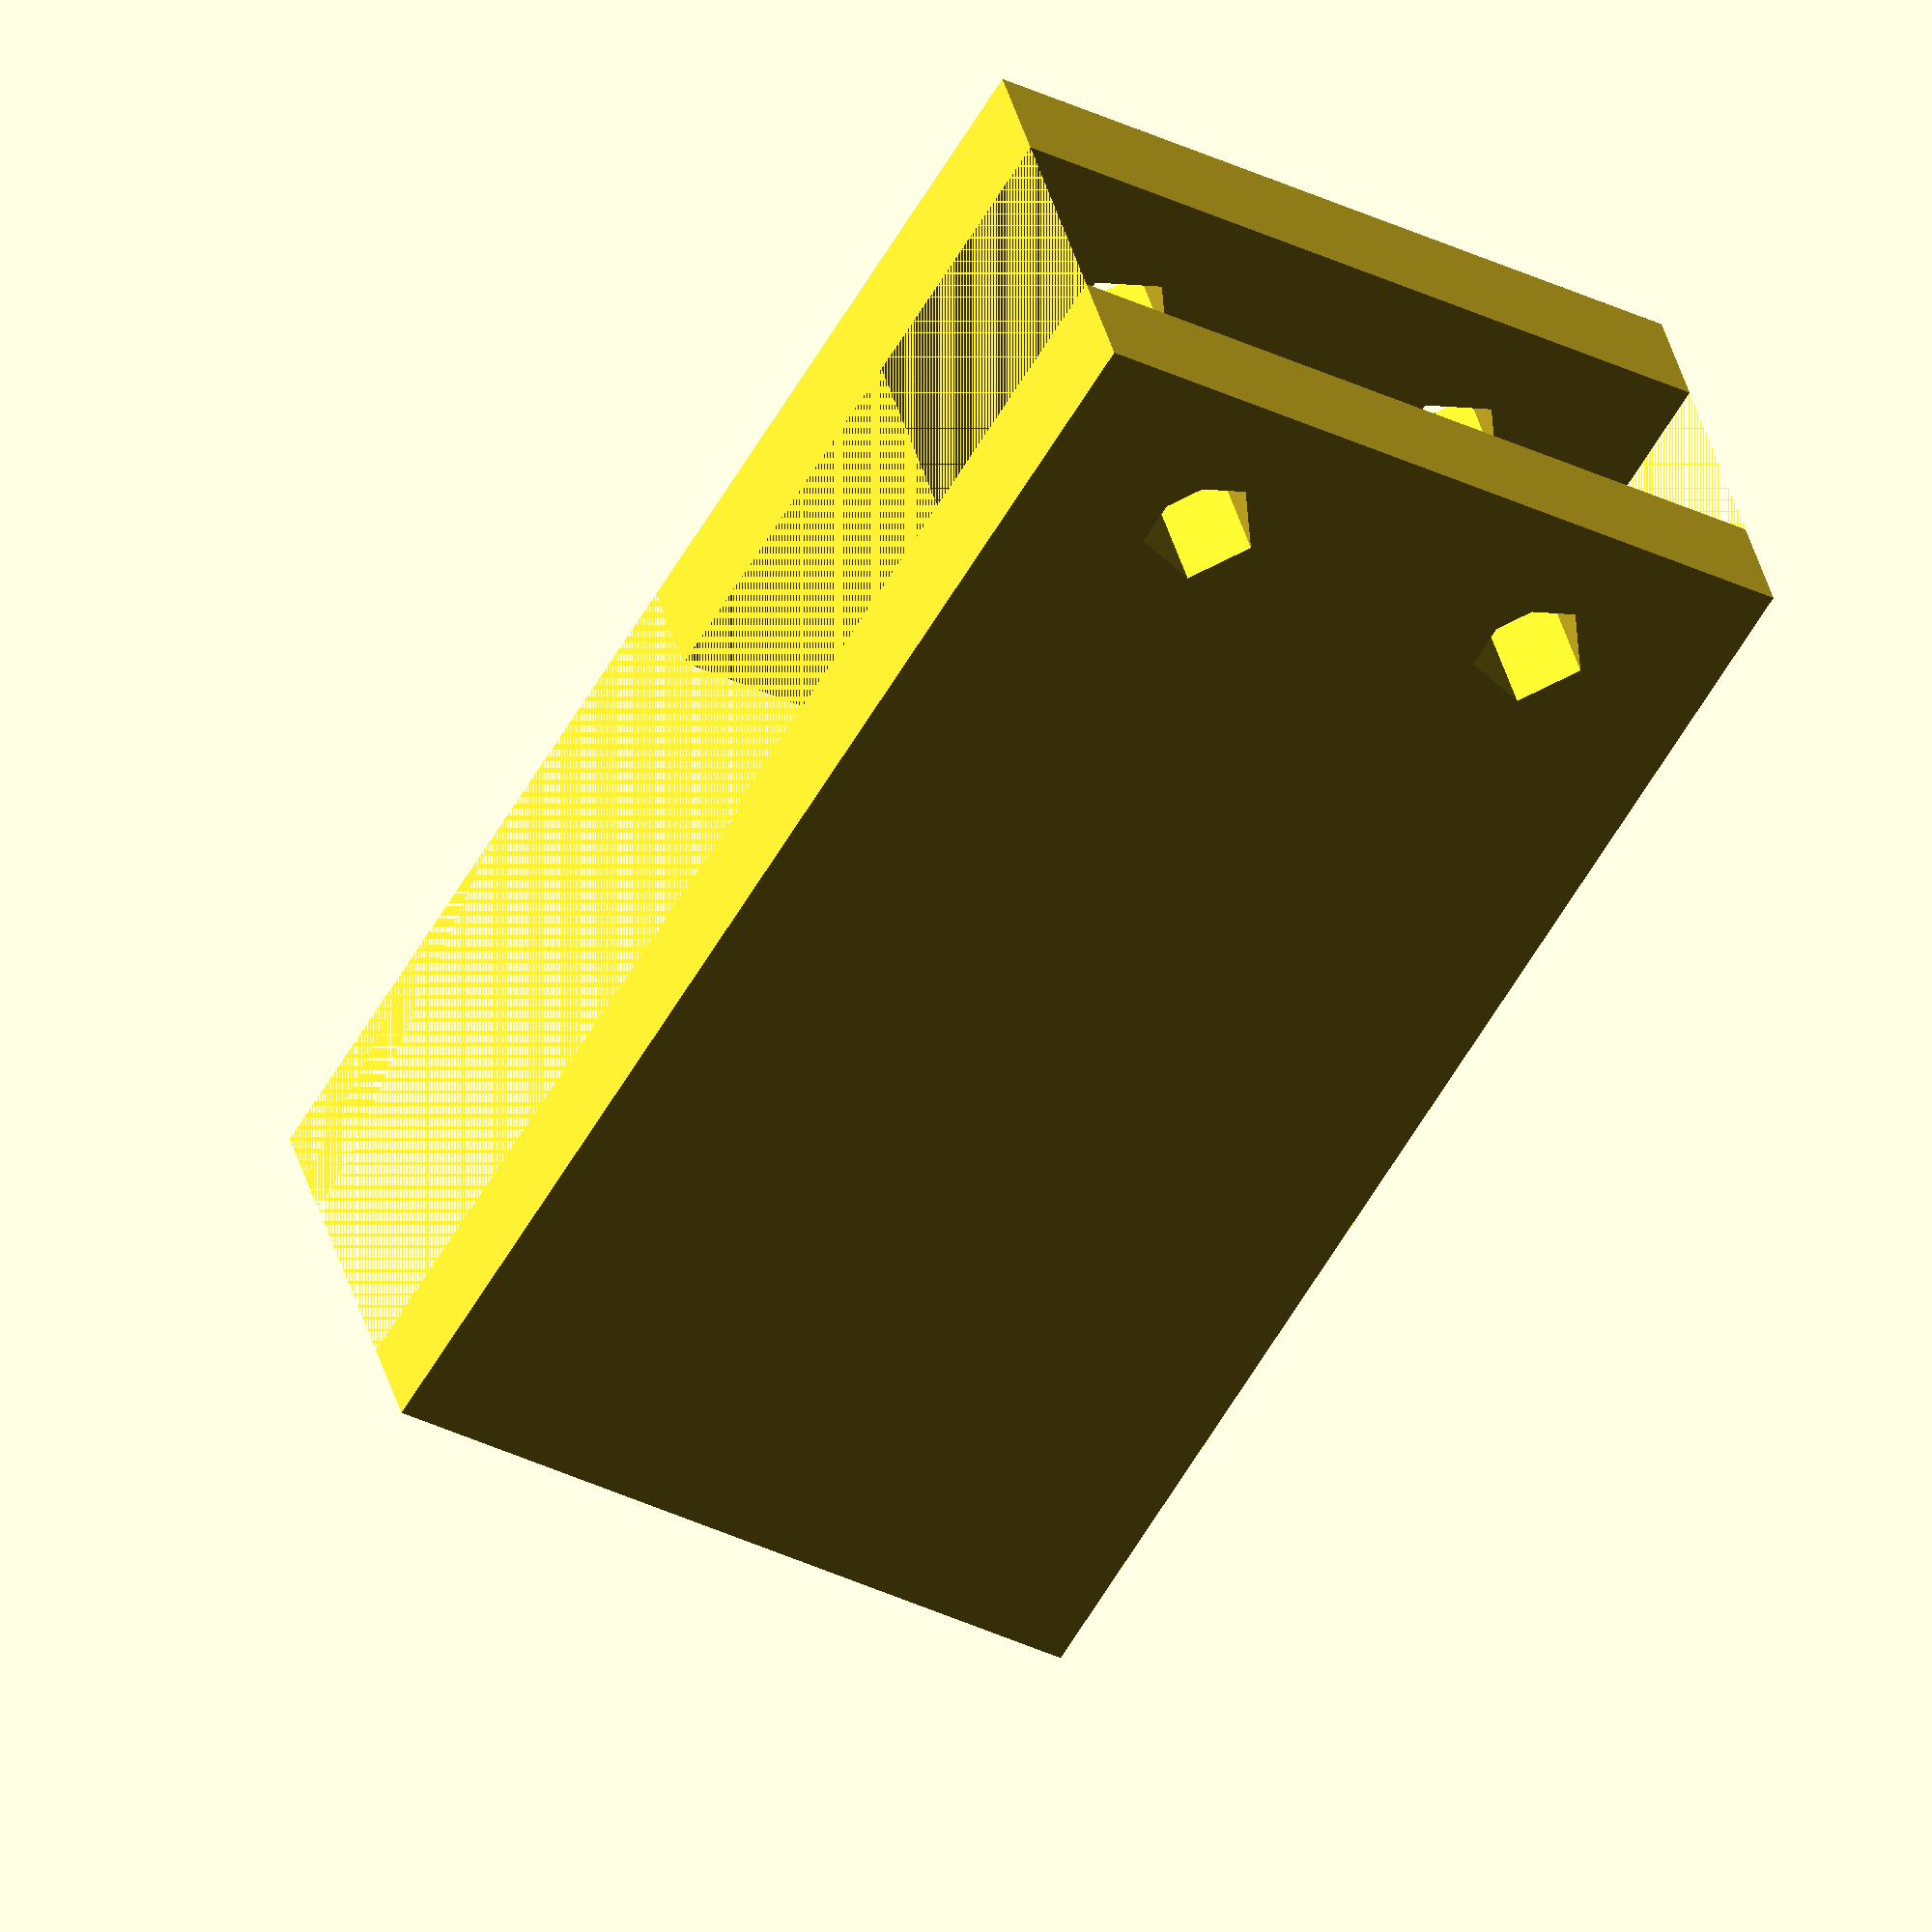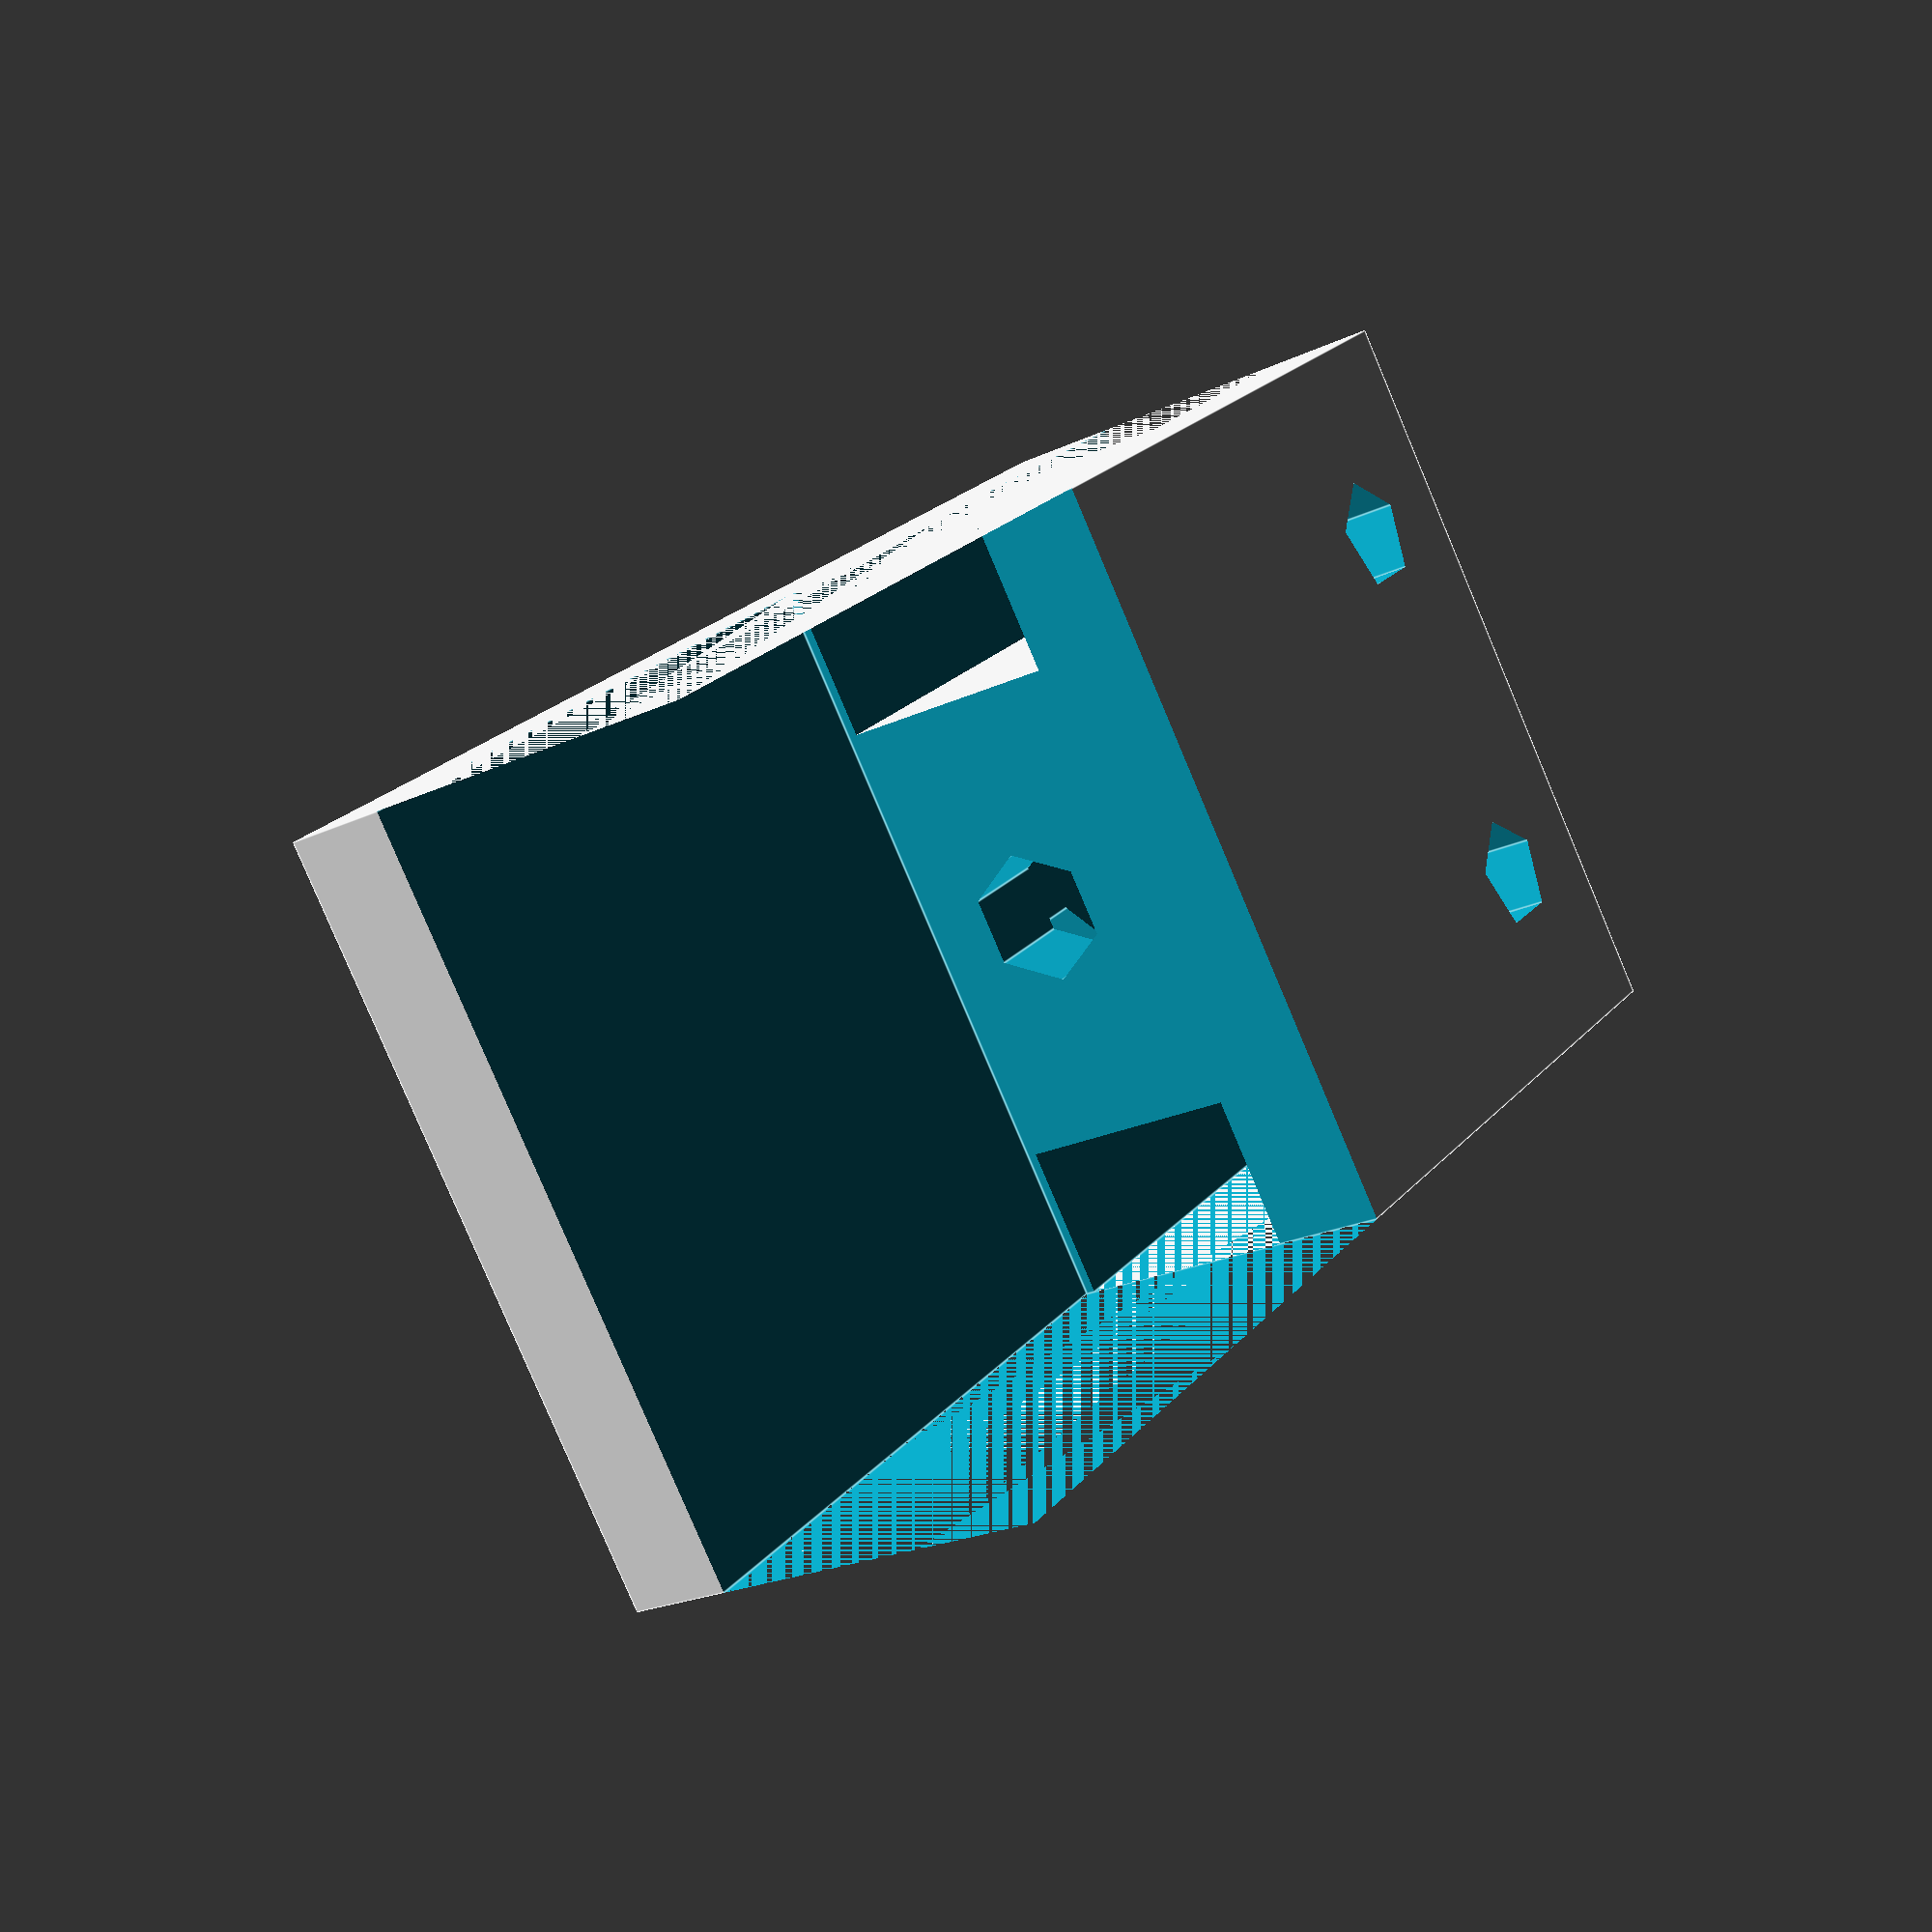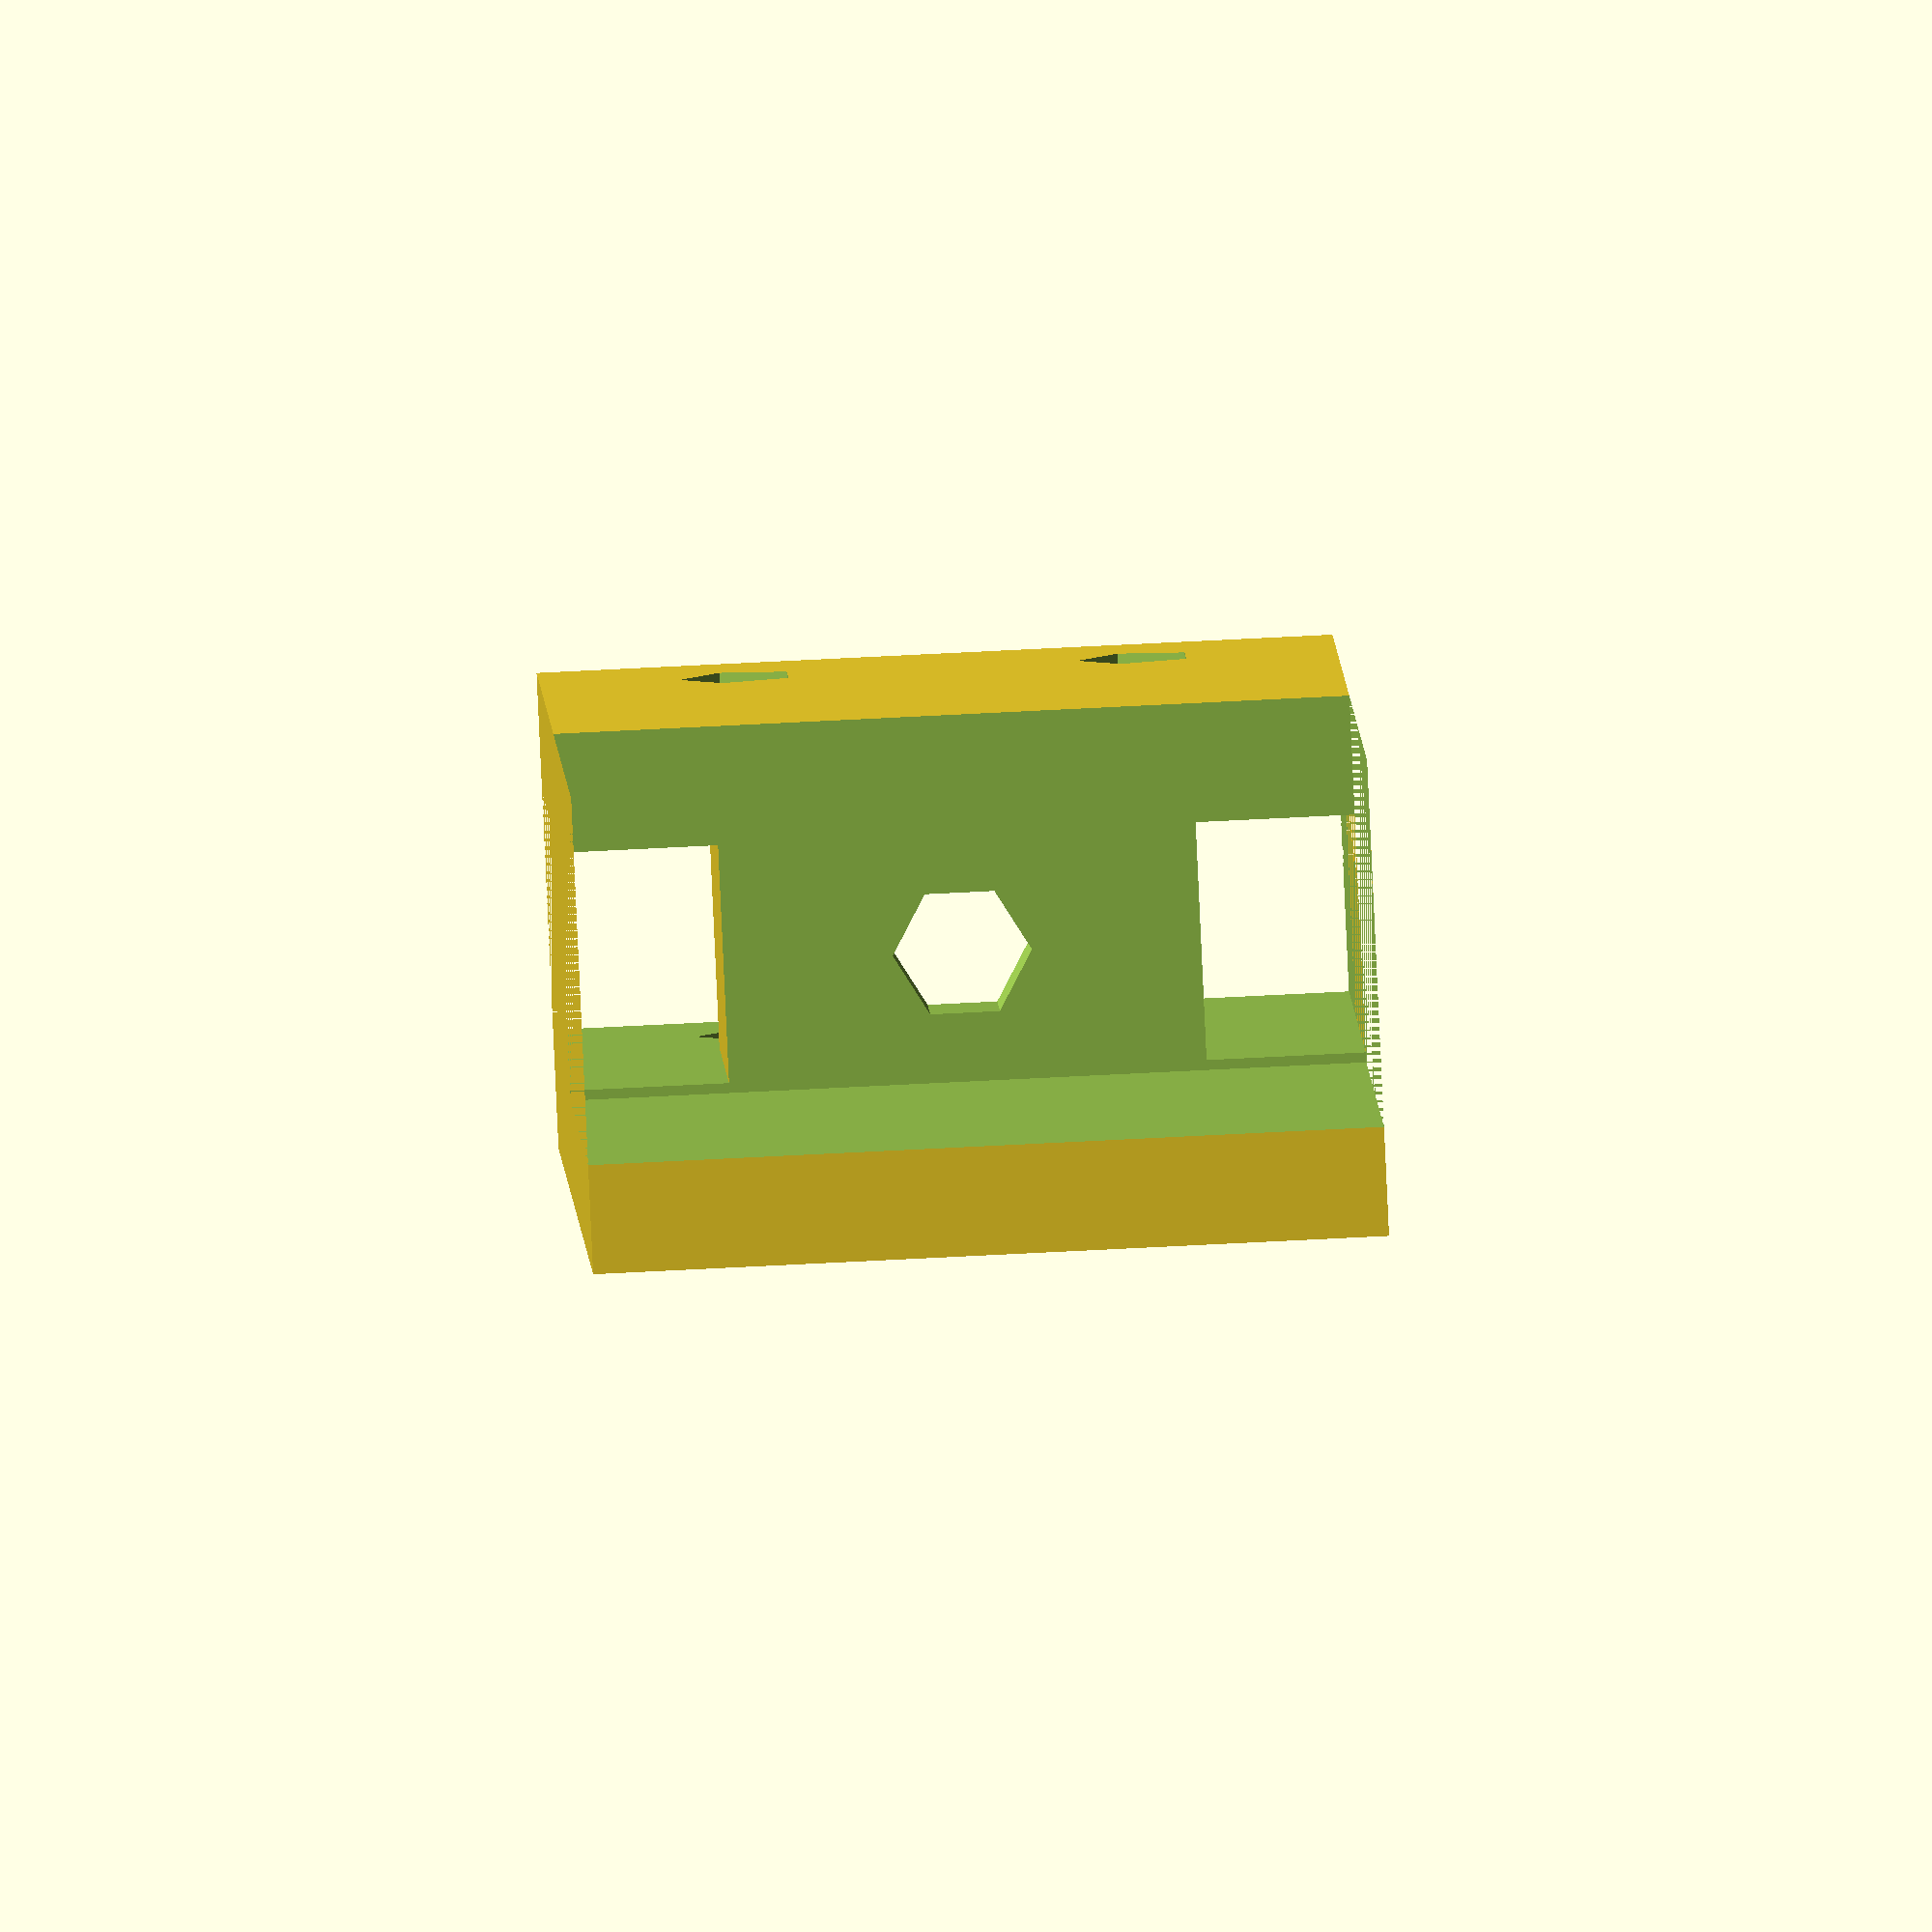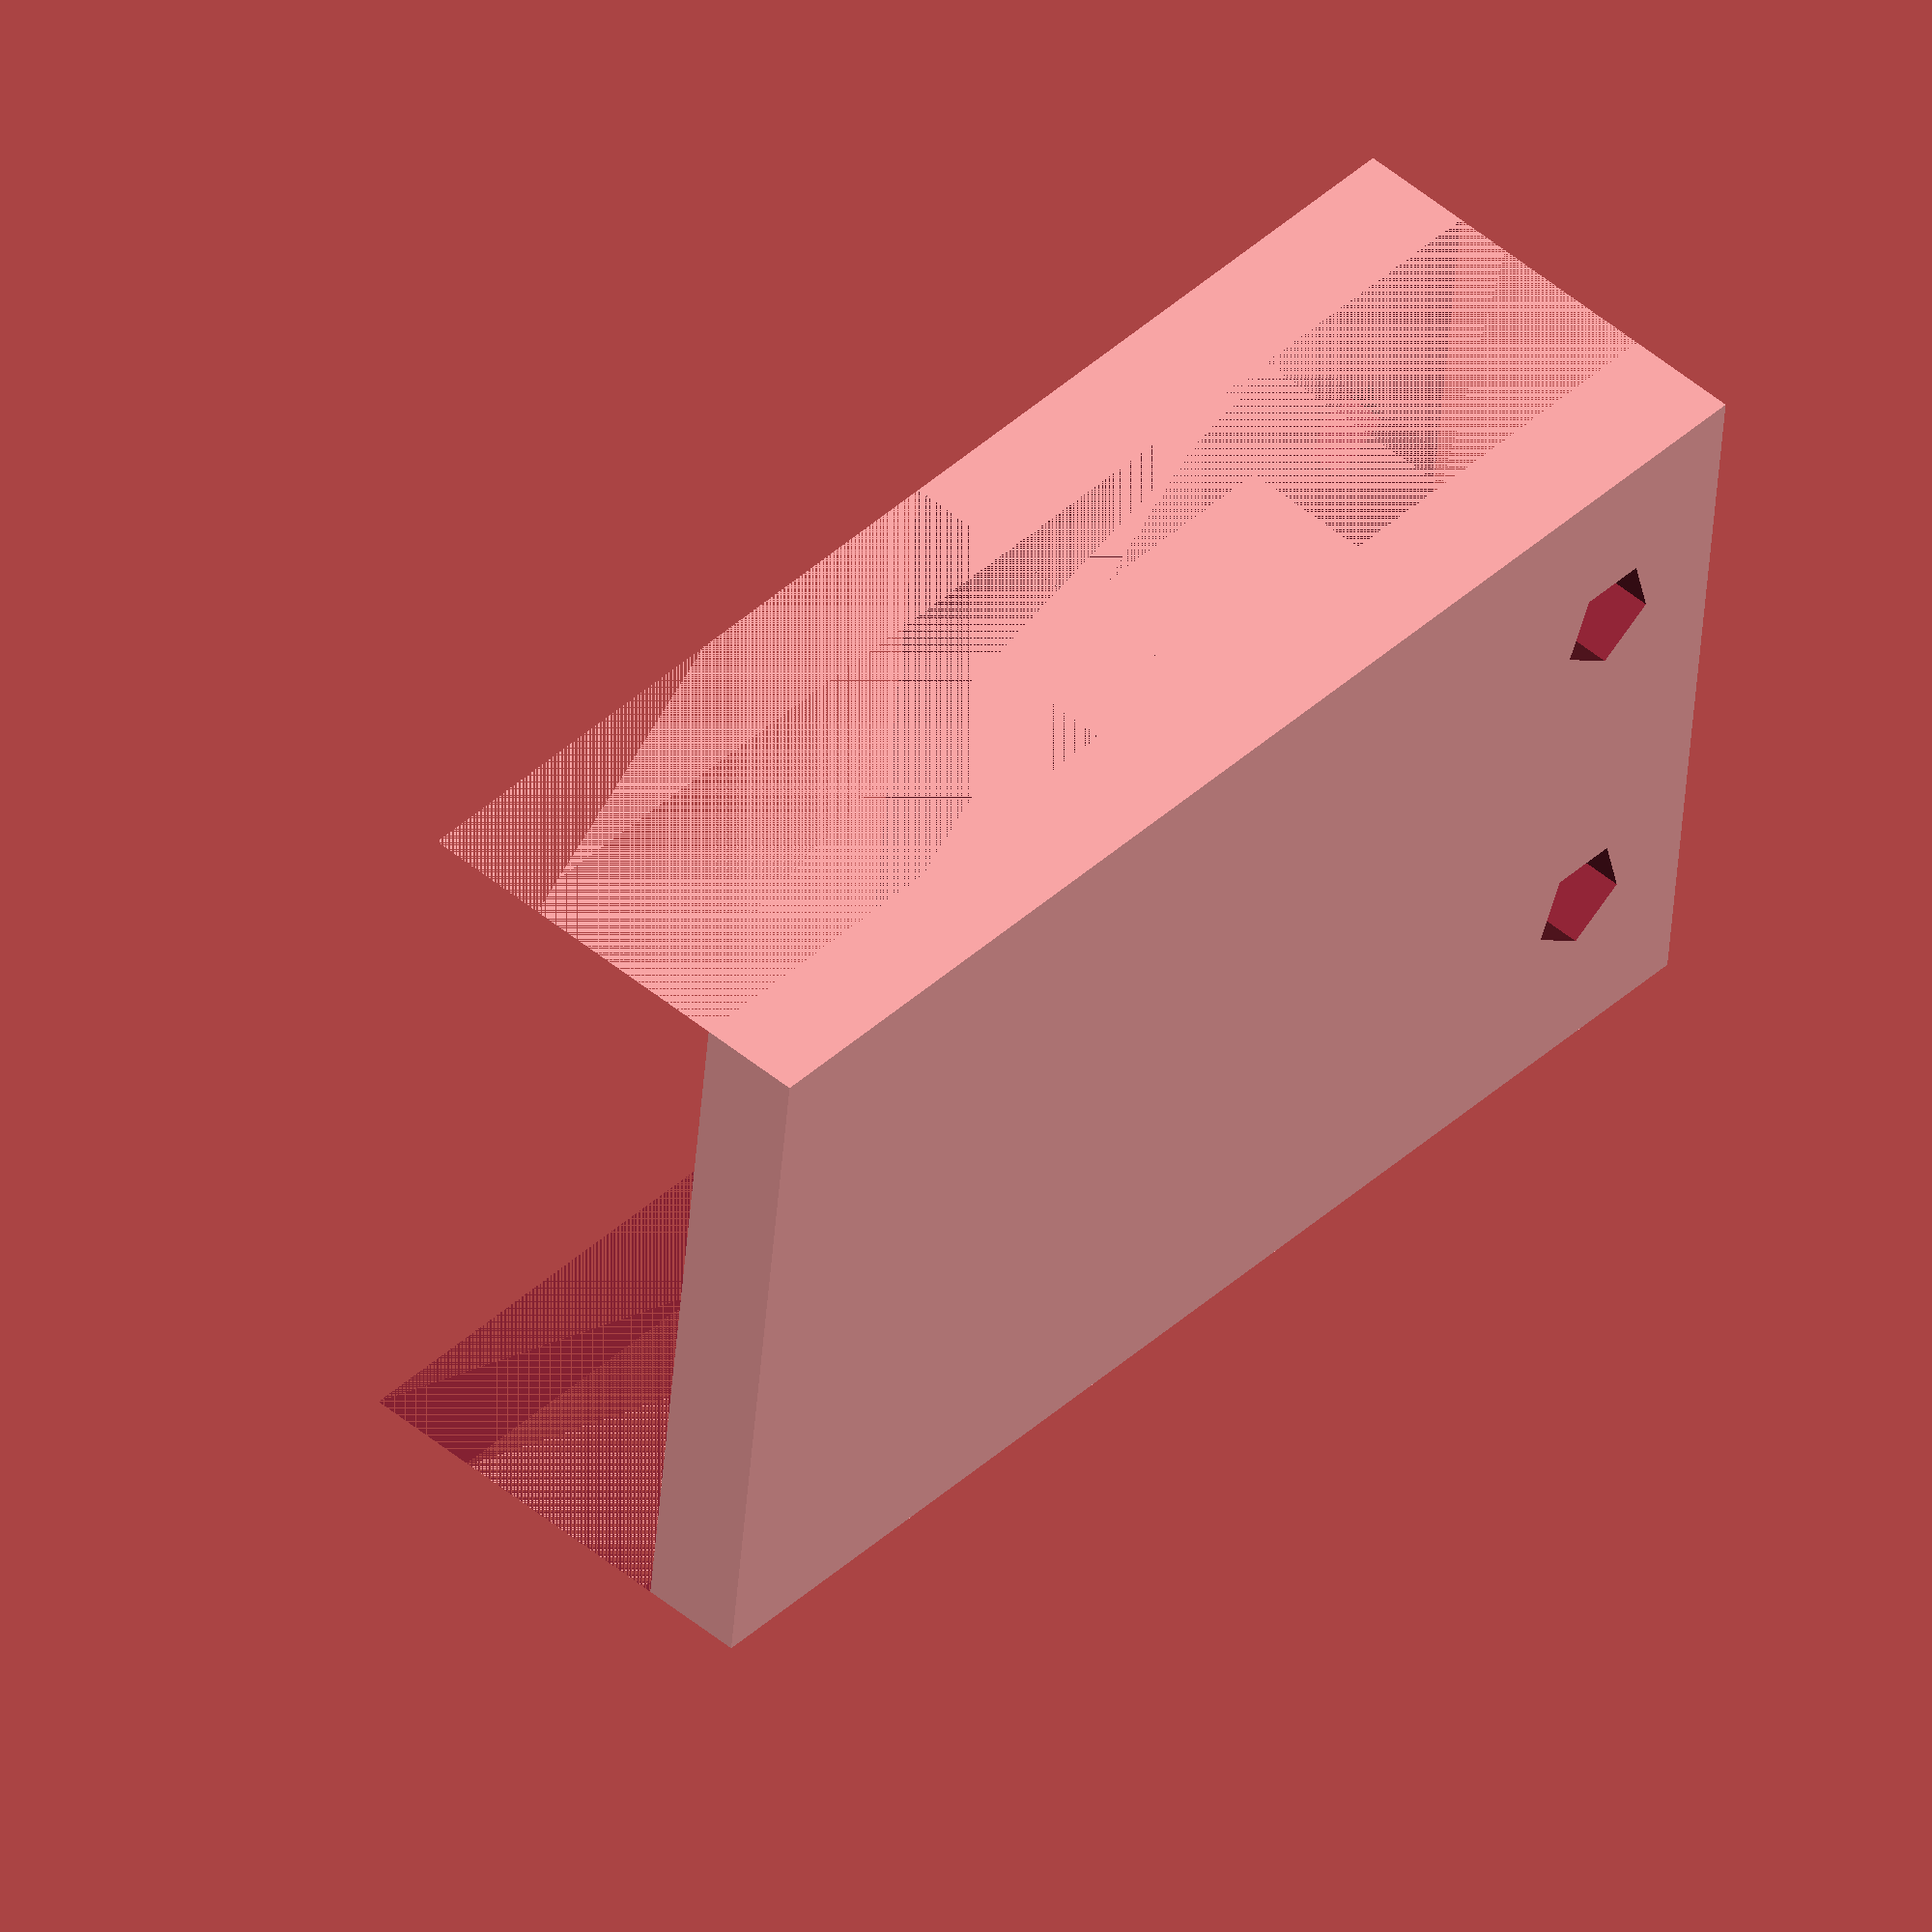
<openscad>
/*
 * microswitch_holder.scad
 * An updated mircoswitch holder for the adjustable z endstop holder.
 * Copyright (C) 2014 Mogue Carpenter
 *
 * This program is free software: you can redistribute it and/or modify
 * it under the terms of the GNU General Public License as published by
 * the Free Software Foundation, either version 3 of the License, or
 * (at your option) any later version.
 *
 * This program is distributed in the hope that it will be useful,
 * but WITHOUT ANY WARRANTY; without even the implied warranty of
 * MERCHANTABILITY or FITNESS FOR A PARTICULAR PURPOSE. See the
 * GNU General Public License for more details.

 * You should have received a copy of the GNU General Public License
 * along with this programbvngn If not, see <http://www.gnu.org/licenses/>.
*/

//switch dimensions
sw_h = 9.75;
sw_l = 20;
sw_w = 6;
sw_bore = 1.5;
sw_h_os = 3.5;
sw_gap = 10;

// holder
h_h = 35;
h_w = 12;
h_l = sw_l;
sc_os = 8;
wall = 2.75;
h_top_h = 13;

//wires tubing
pin_h = 4;
pin_w = 4;

//bolt hole
b_ir = 1.75;
b_or = 3;
b_h = 3;


rotate ([0,90,0])
difference(){
	translate([0,0,pin_h+sw_h/2-(h_h/2)]) cube([h_l,h_w,h_h], center=true);
	translate([0,0,sw_h/4]) sw_holder ();
	translate([0,2.75,((sw_h-h_h)/2)-h_top_h]) cube([h_l,h_w,h_h], center=true);
}	

//sw_holder ();

module sw_holder () {
	translate([0,0,pin_h]){
		cube([sw_l,sw_w,sw_h], center=true);
		// mircoswitch boltholes
		translate([sw_gap/2,0,-(sw_h/2)+sw_h_os]) rotate([90,0,0]) cylinder(h=h_w+1, r=sw_bore, center=true);
		translate([-sw_gap/2,0,-(sw_h/2)+sw_h_os]) rotate([90,0,0]) cylinder(h=h_w+1, r=sw_bore, center=true);
}
		// adjustment bolthole 
	translate([0,0,-((b_h+sw_h)/2)]) cylinder(h=b_h, r=b_h, center=true);
	translate([0,0,-((b_h+sw_h)/2)]) cylinder(h=h_h, r=b_ir, center=true);
	translate([0,0, -0.5-pin_h/2 ]) cube([b_or*2,sw_w, pin_h+1 ], center=true);
	difference(){
		translate([0,0,-h_h/2]) cube([sw_l,sw_w,h_h], center=true);
		translate([0,0,-h_h/2]) cube([sw_l-pin_w*2,sw_w,h_h], center=true);
	}
}
</openscad>
<views>
elev=33.2 azim=335.4 roll=55.8 proj=o view=wireframe
elev=261.2 azim=57.7 roll=337.1 proj=p view=edges
elev=113.1 azim=241.7 roll=273.0 proj=o view=wireframe
elev=44.8 azim=312.3 roll=355.8 proj=o view=wireframe
</views>
